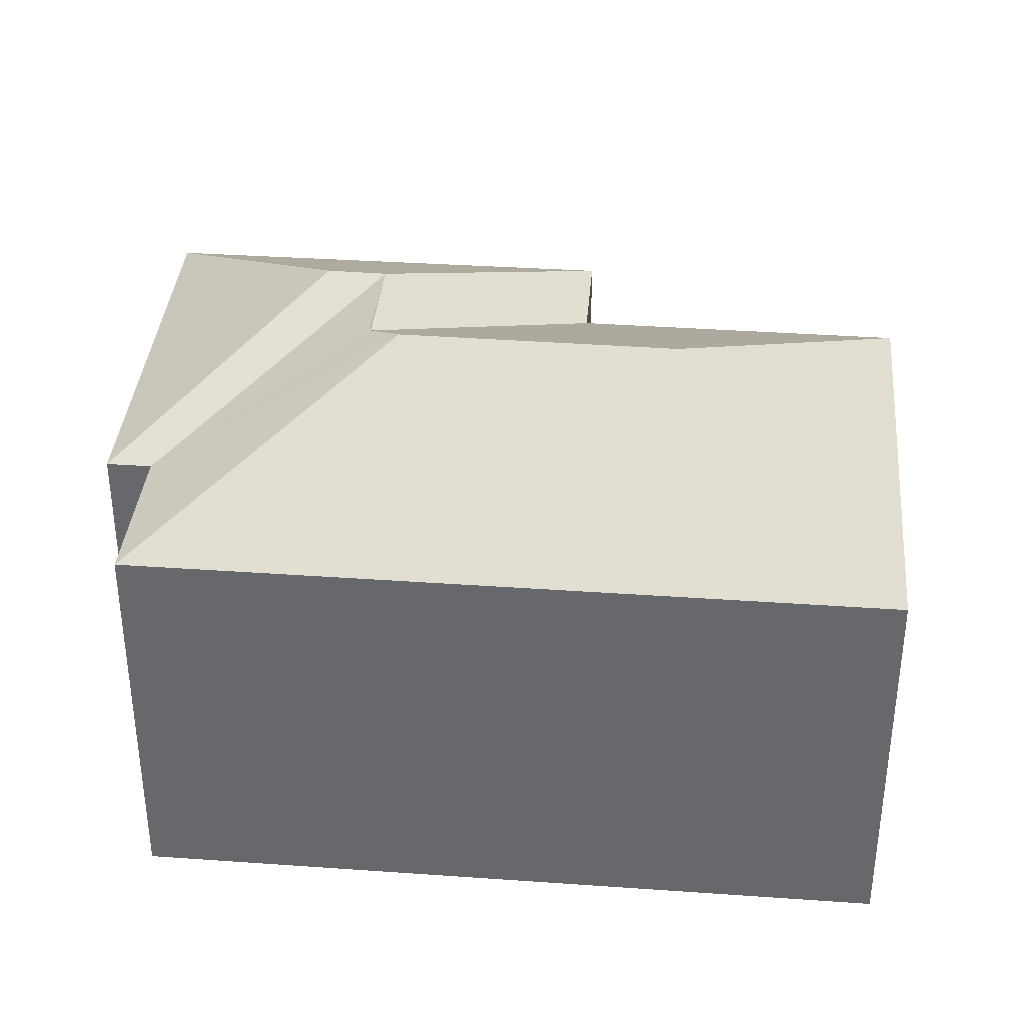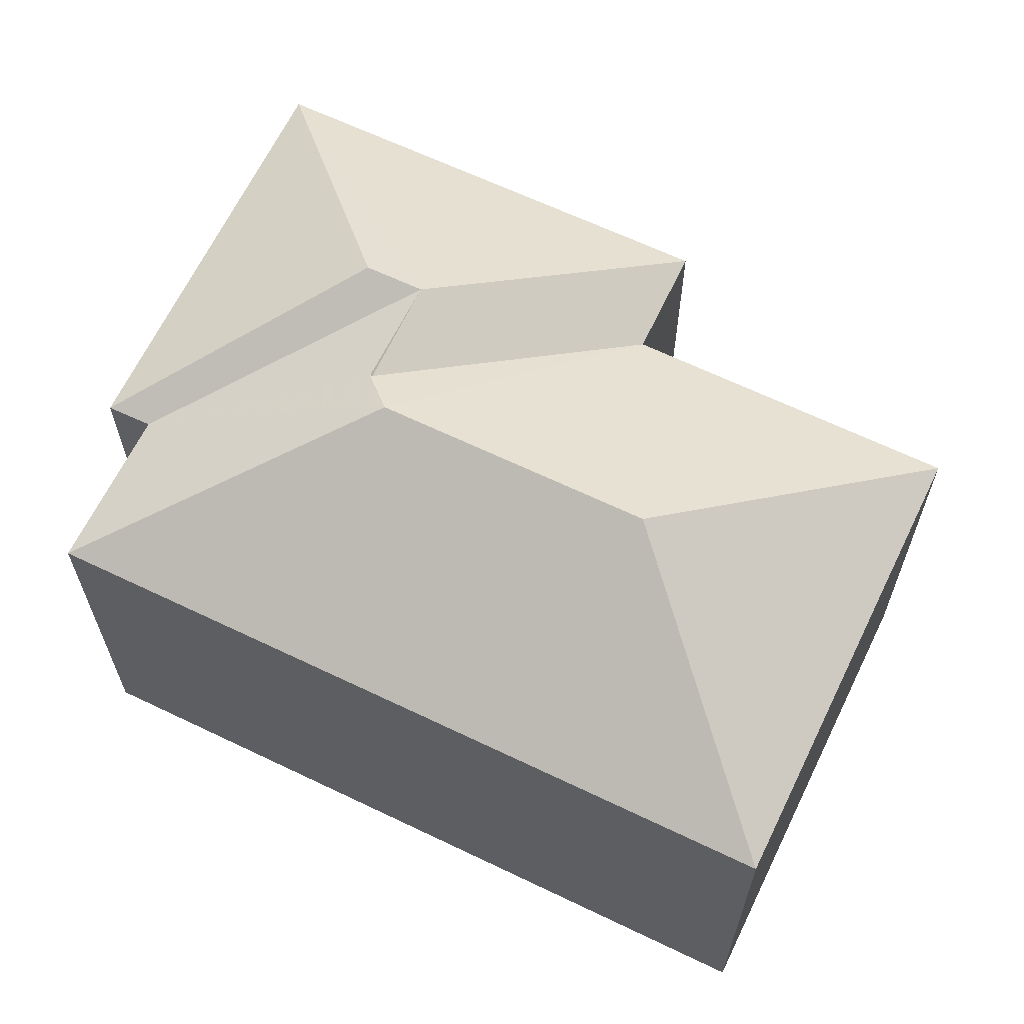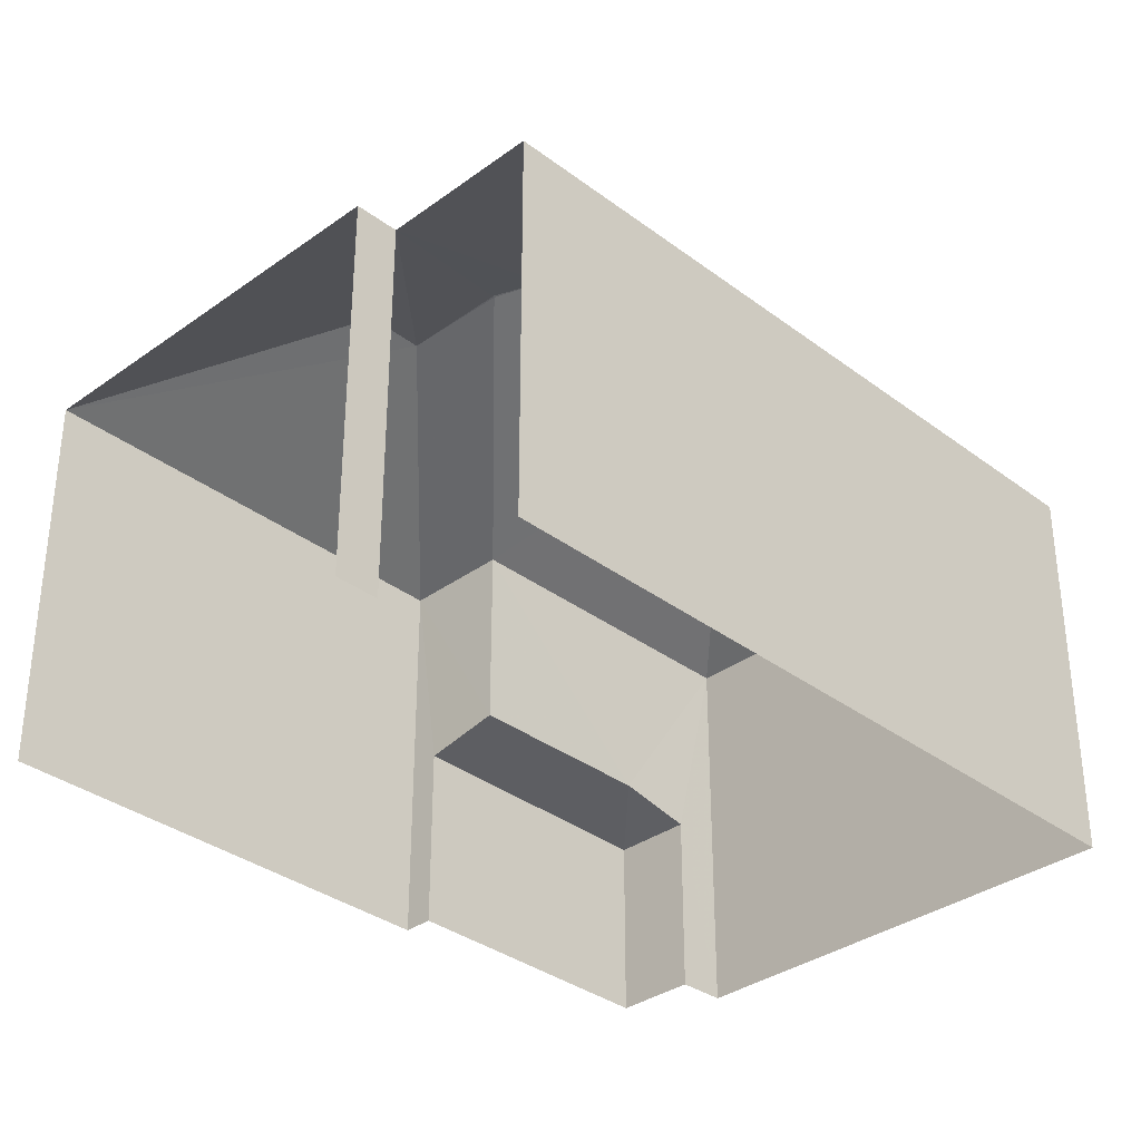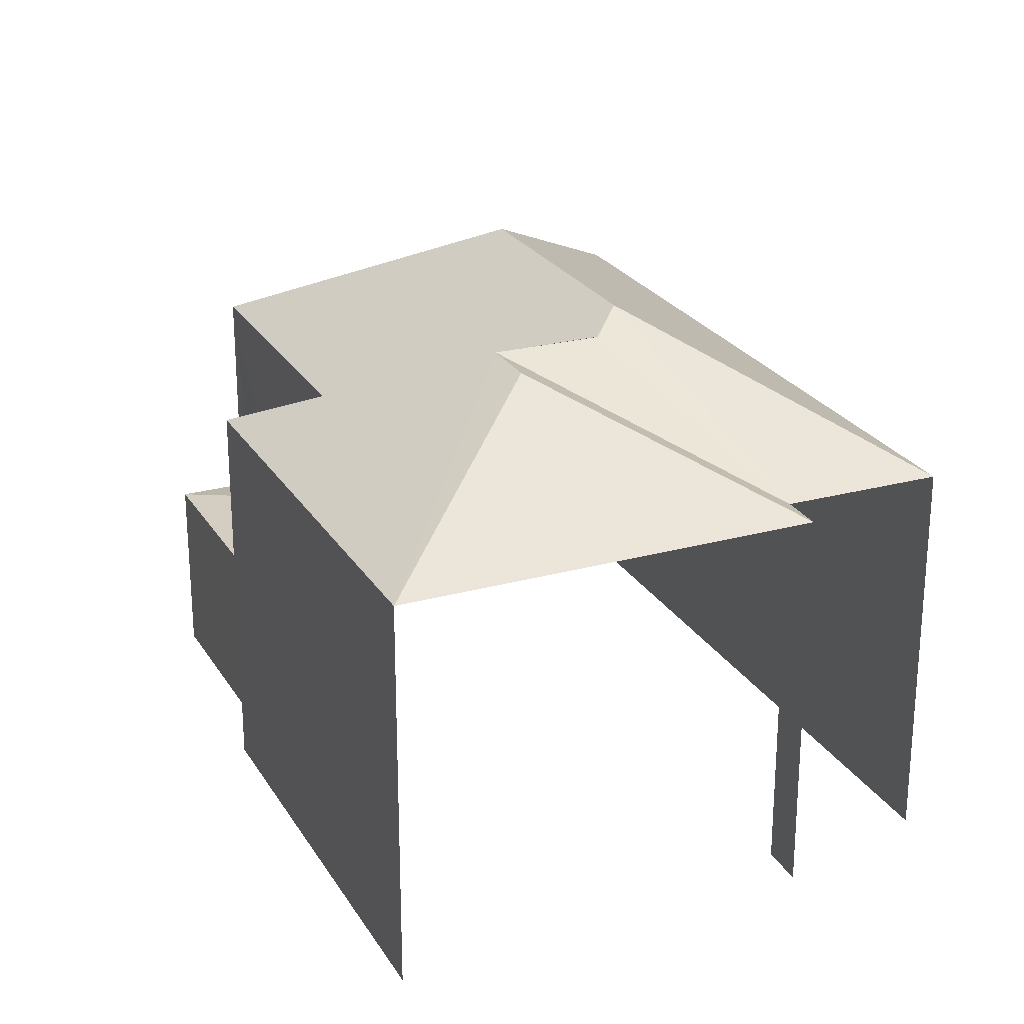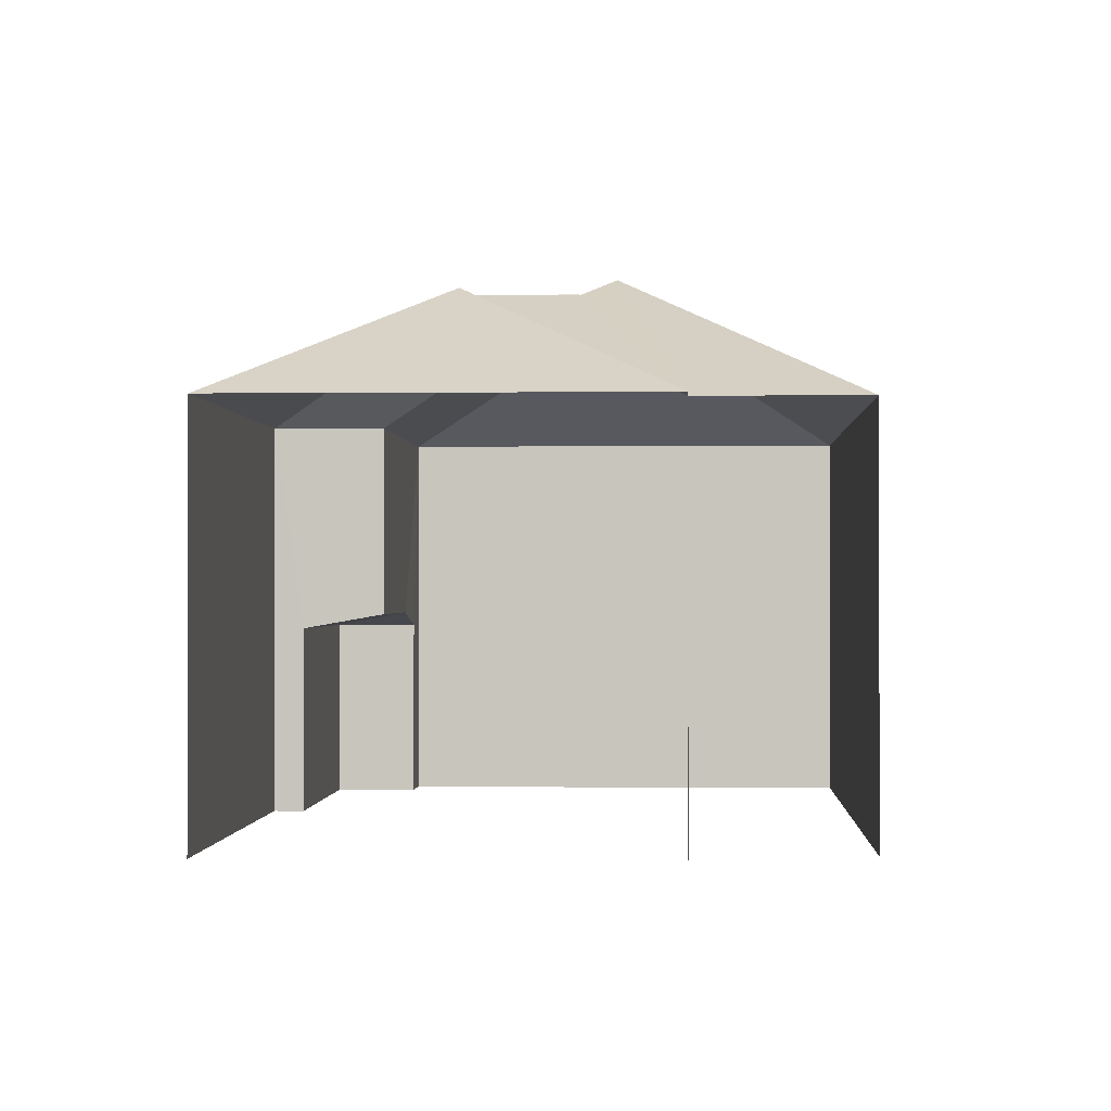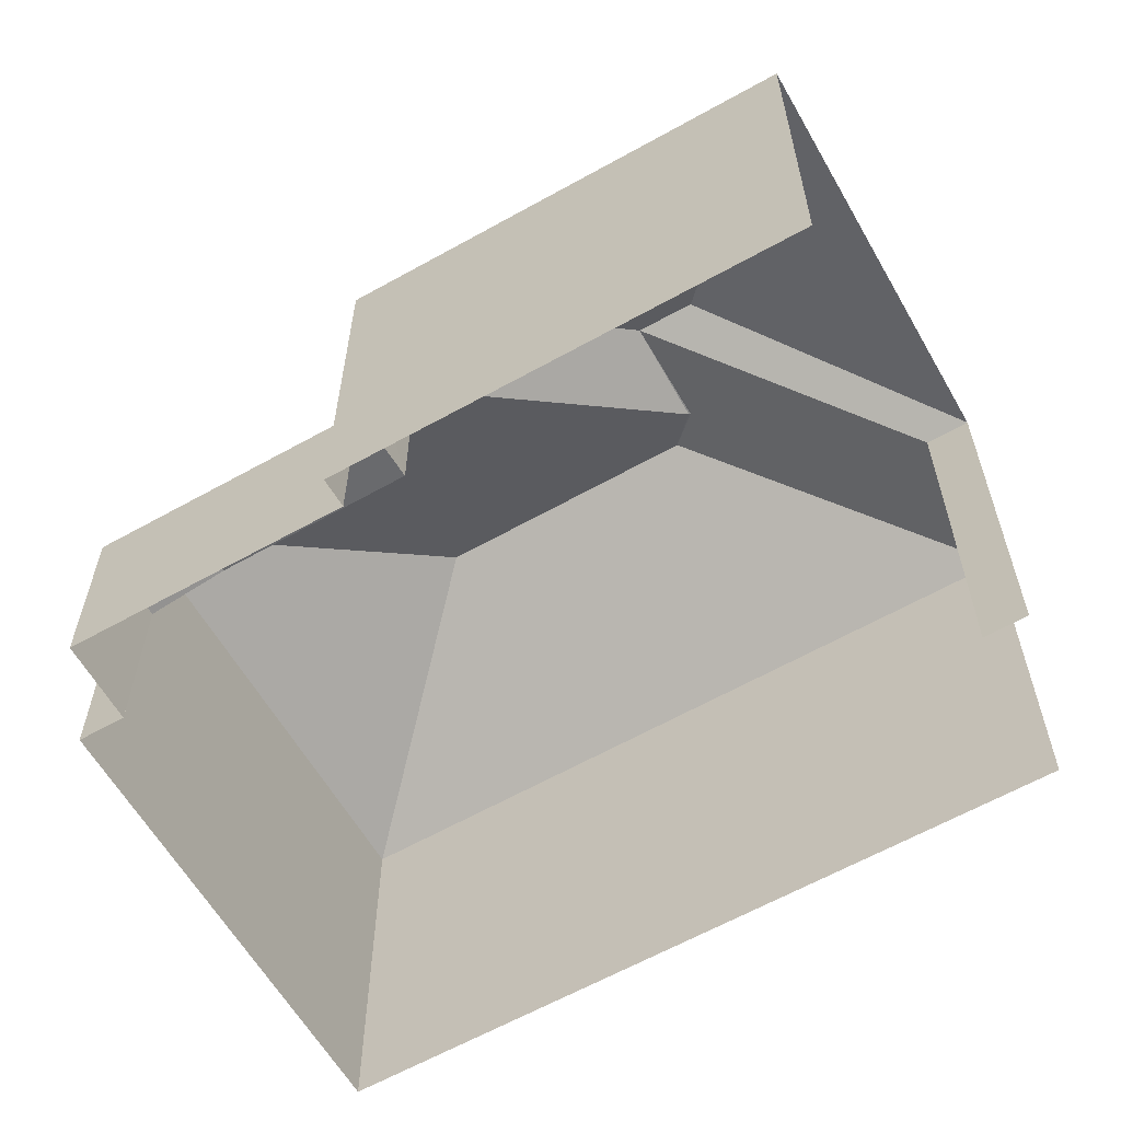
<metadata>
{"format":"obj","ext":"obj","renderer":"f3d","projection":"perspective","resolution":1024,"background":"white","views":[{"elev":36.8,"azim":-105.6,"up":"+Z"},{"elev":64.6,"azim":-85.0,"up":"+Z"},{"elev":-34.1,"azim":-156.3,"up":"+Z"},{"elev":24.4,"azim":135.2,"up":"+Z"},{"elev":-0.8,"azim":162.1,"up":"+Z"},{"elev":-61.3,"azim":99.1,"up":"+Z"}]}
</metadata>
<code>
v -2.238e+05 -1.279e+05 15.79
v -2.238e+05 -1.279e+05 15.79
v -2.238e+05 -1.279e+05 15.79
v -2.238e+05 -1.279e+05 15.79
v -2.238e+05 -1.279e+05 15.79
v -2.238e+05 -1.279e+05 15.79
v -2.238e+05 -1.279e+05 15.79
v -2.238e+05 -1.279e+05 15.79
v -2.238e+05 -1.279e+05 15.79
v -2.238e+05 -1.279e+05 15.79
v -2.238e+05 -1.279e+05 24.03
v -2.238e+05 -1.279e+05 24.02
v -2.238e+05 -1.279e+05 24.03
v -2.238e+05 -1.279e+05 22.2
v -2.238e+05 -1.279e+05 22.2
v -2.238e+05 -1.279e+05 22.2
v -2.238e+05 -1.279e+05 22.2
v -2.238e+05 -1.279e+05 24.31
v -2.238e+05 -1.279e+05 24.02
v -2.238e+05 -1.279e+05 18.85
v -2.238e+05 -1.279e+05 19.09
v -2.238e+05 -1.279e+05 18.85
v -2.238e+05 -1.279e+05 19.09
v -2.238e+05 -1.279e+05 22.2
v -2.238e+05 -1.279e+05 24.03
v -2.238e+05 -1.279e+05 22.2
v -2.238e+05 -1.279e+05 18.85
v -2.238e+05 -1.279e+05 22.2
v -2.238e+05 -1.279e+05 24.31
v -2.238e+05 -1.279e+05 22.2
f 1 2 3
f 4 3 5
f 2 6 7
f 8 5 9
f 10 9 7
f 3 2 9
f 5 3 9
f 9 2 7
f 16 2 1
f 17 16 1
f 24 26 7
f 6 24 7
f 11 12 13
f 13 14 15
f 13 12 14
f 16 17 18
f 13 16 19
f 13 19 11
f 18 19 16
f 20 21 22
f 20 23 21
f 24 25 26
f 25 24 16
f 13 25 16
f 27 22 21
f 12 11 19
f 18 17 28
f 29 18 28
f 29 28 30
f 13 15 26
f 25 13 26
f 19 18 12
f 12 18 14
f 14 29 30
f 14 18 29
f 28 1 3
f 28 17 1
f 30 4 27
f 4 5 27
f 21 14 30
f 23 14 21
f 21 30 27
f 5 8 22
f 27 5 22
f 9 10 20
f 10 15 20
f 20 15 23
f 15 14 23
f 28 3 4
f 30 28 4
f 20 22 8
f 9 20 8
f 16 24 6
f 2 16 6
f 15 10 7
f 26 15 7

</code>
